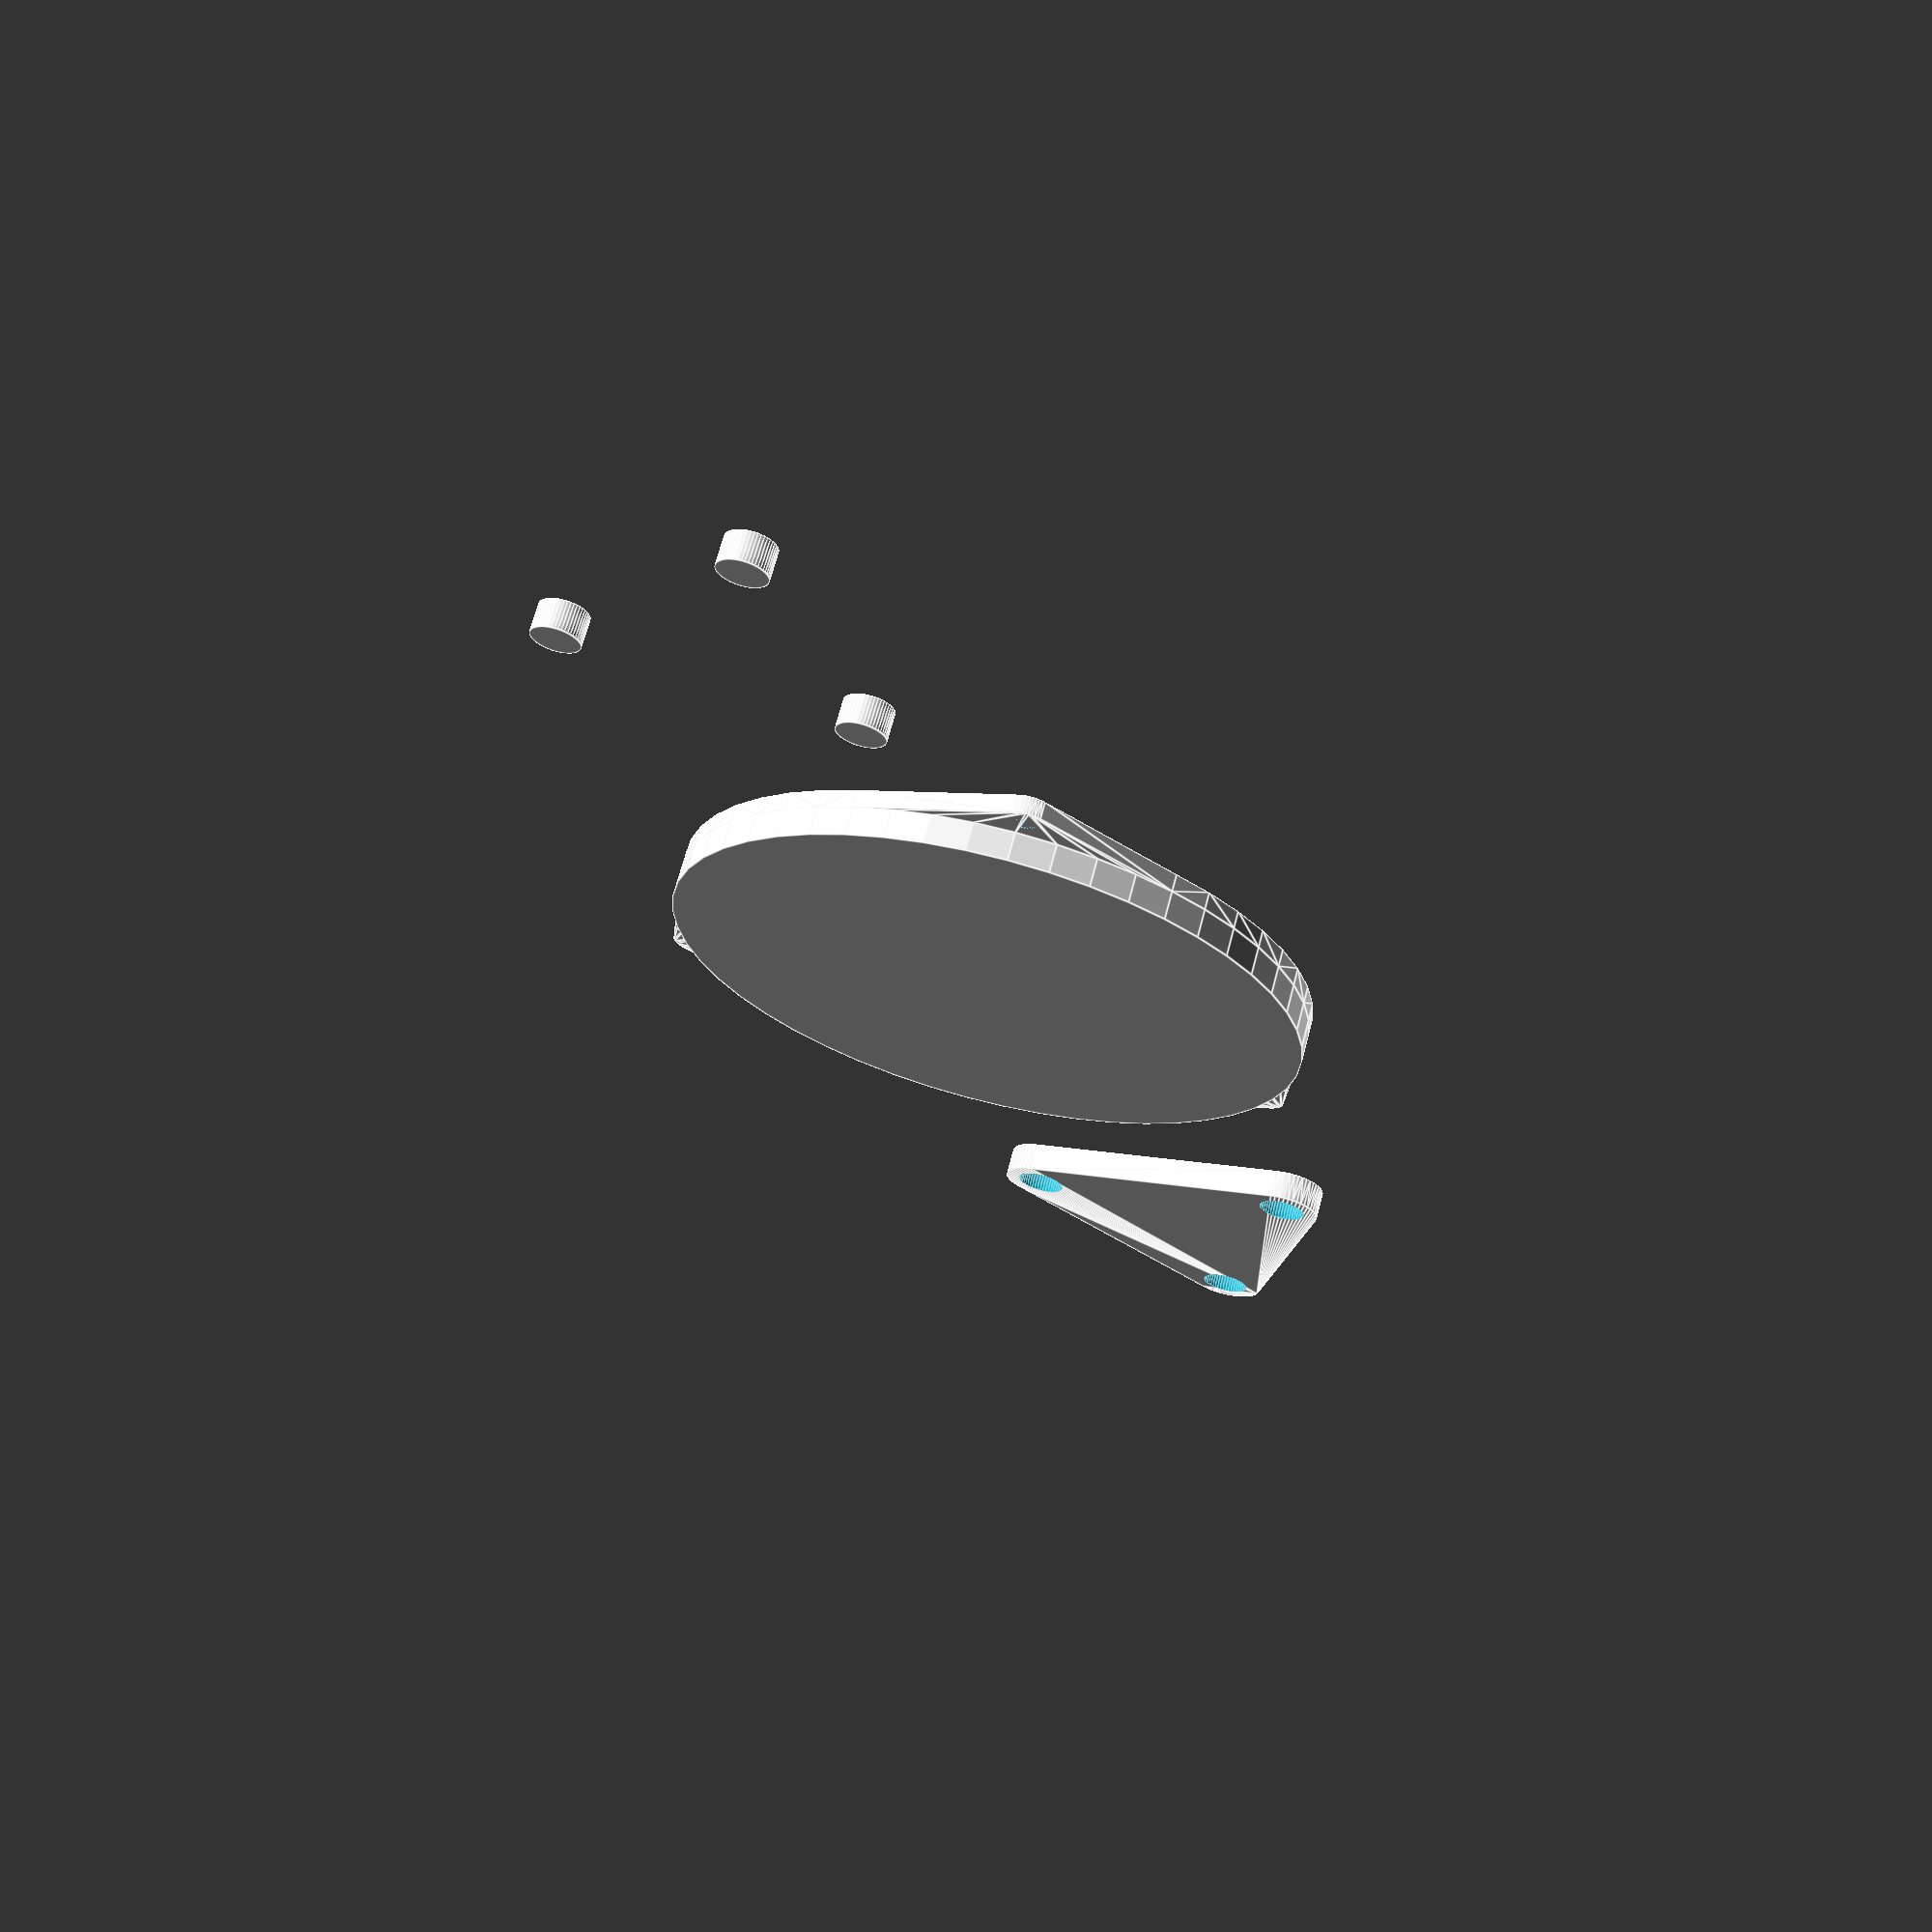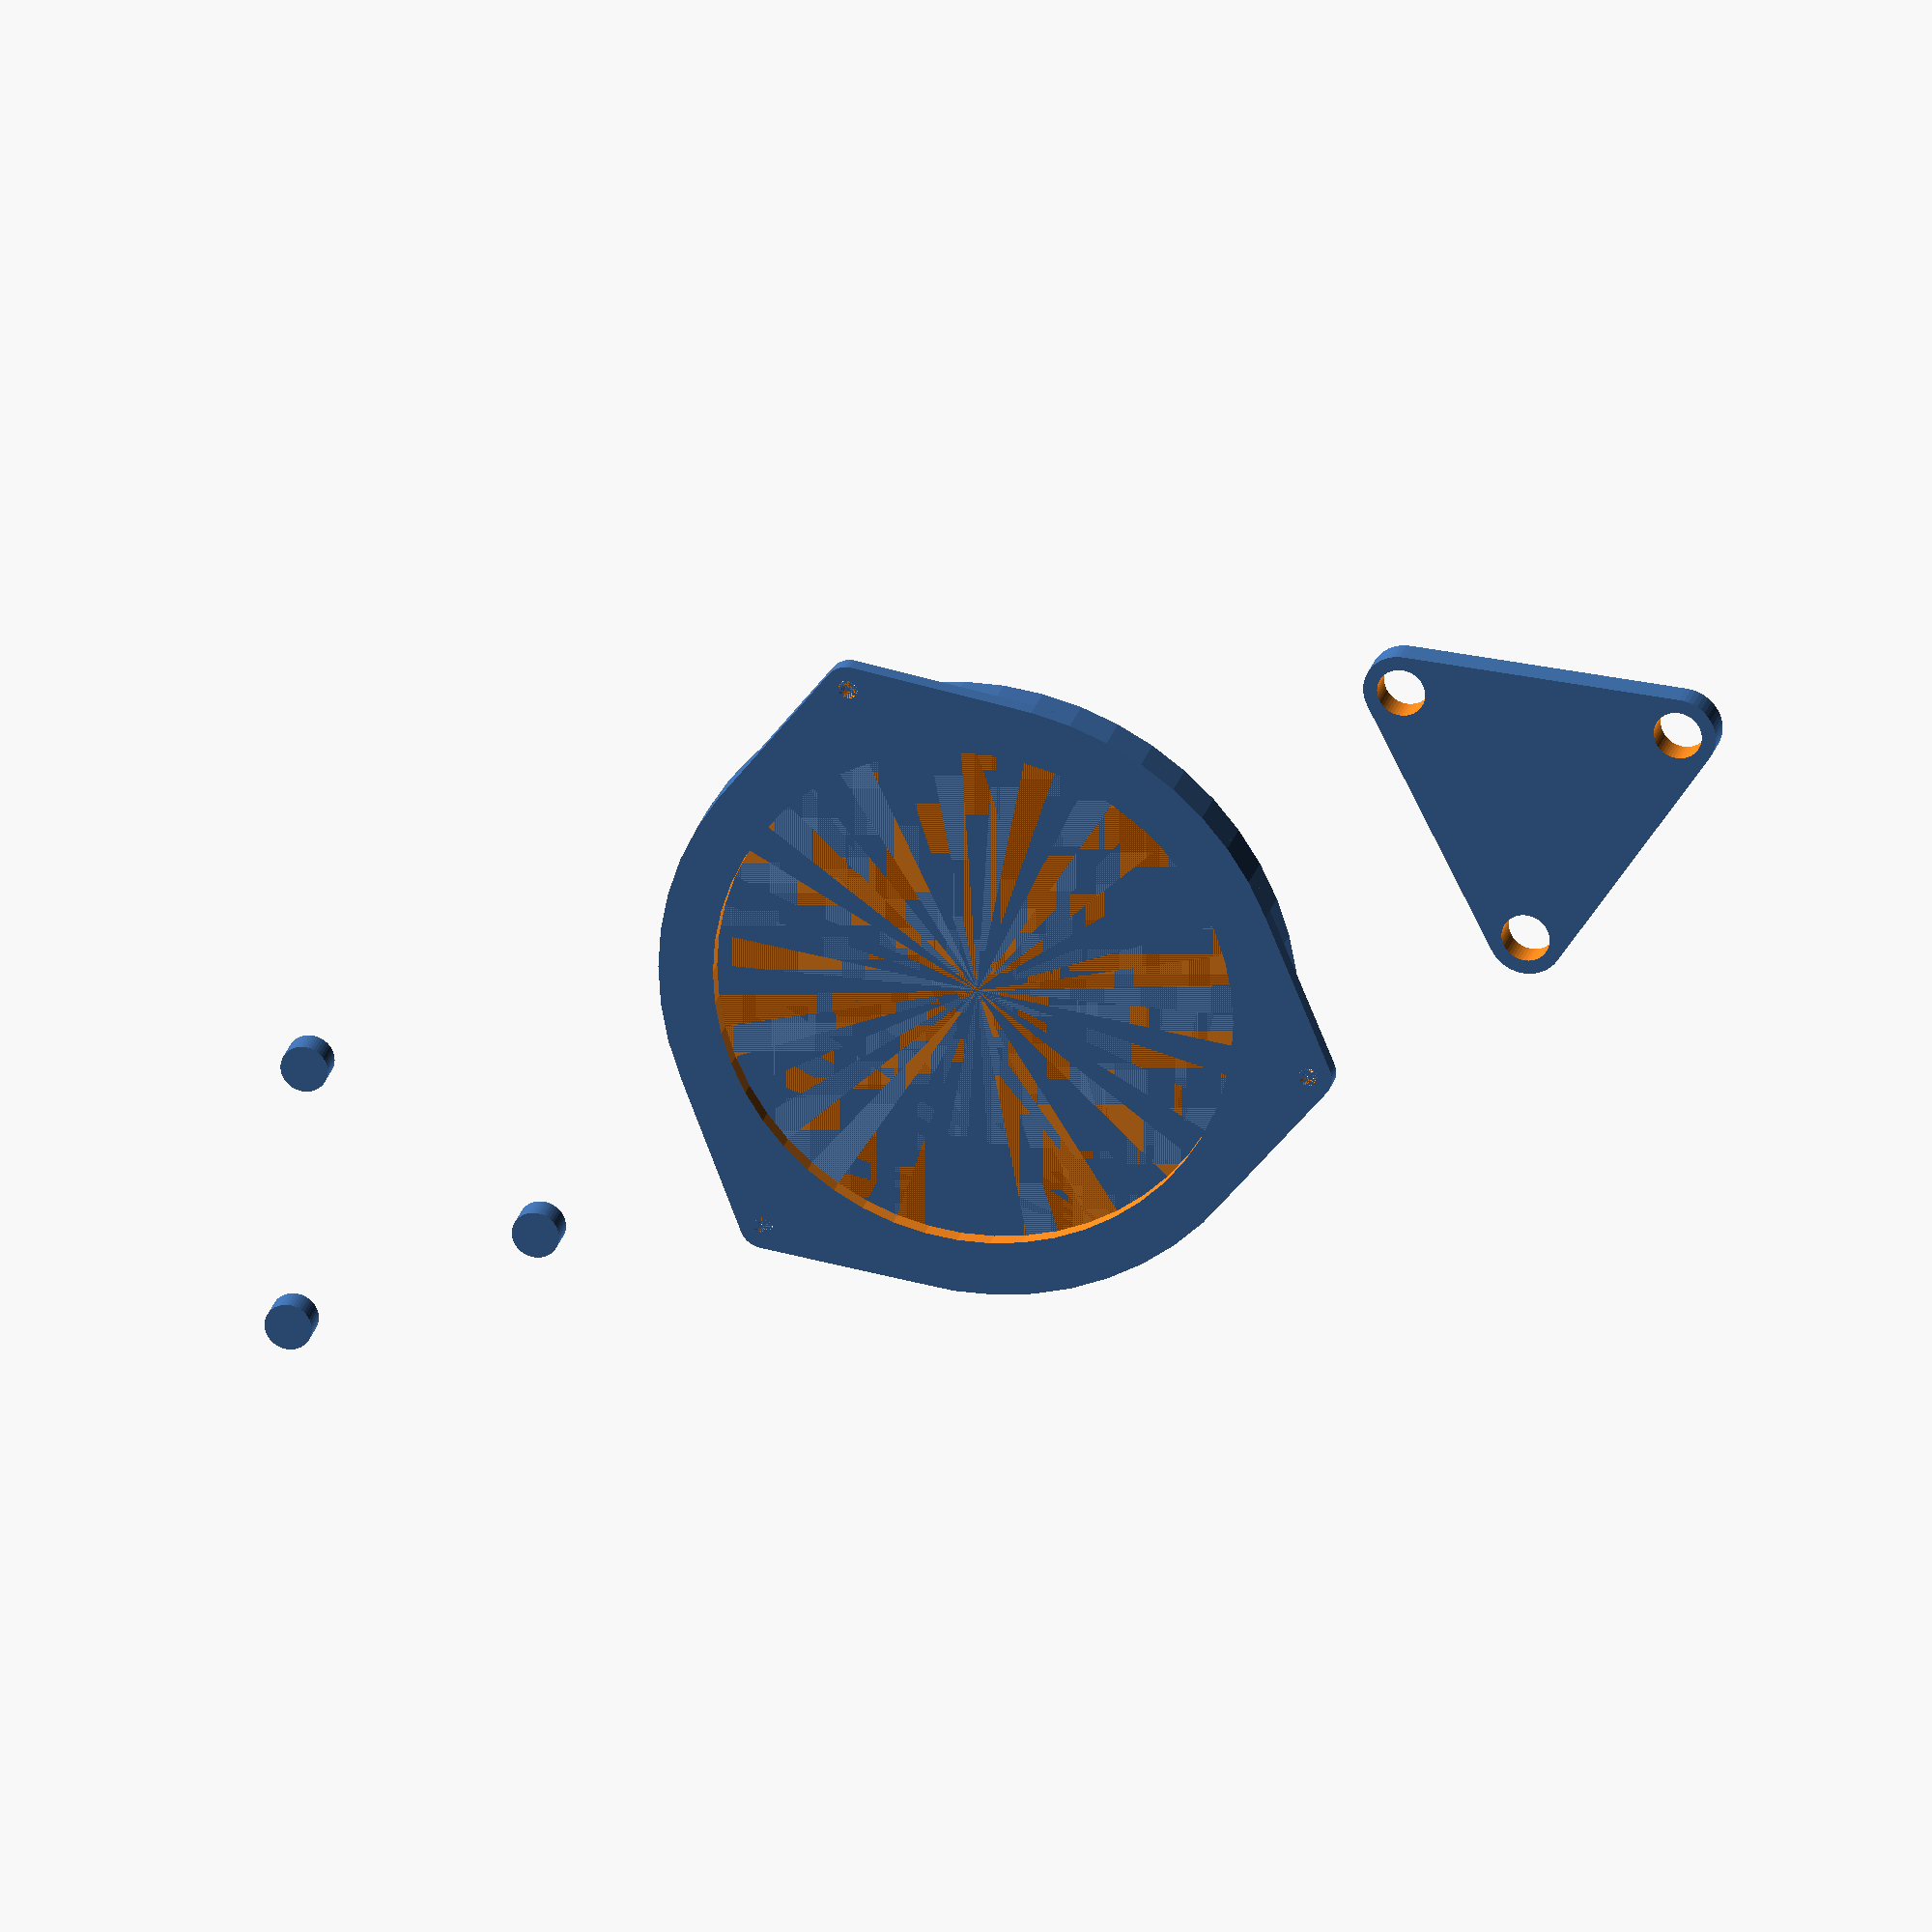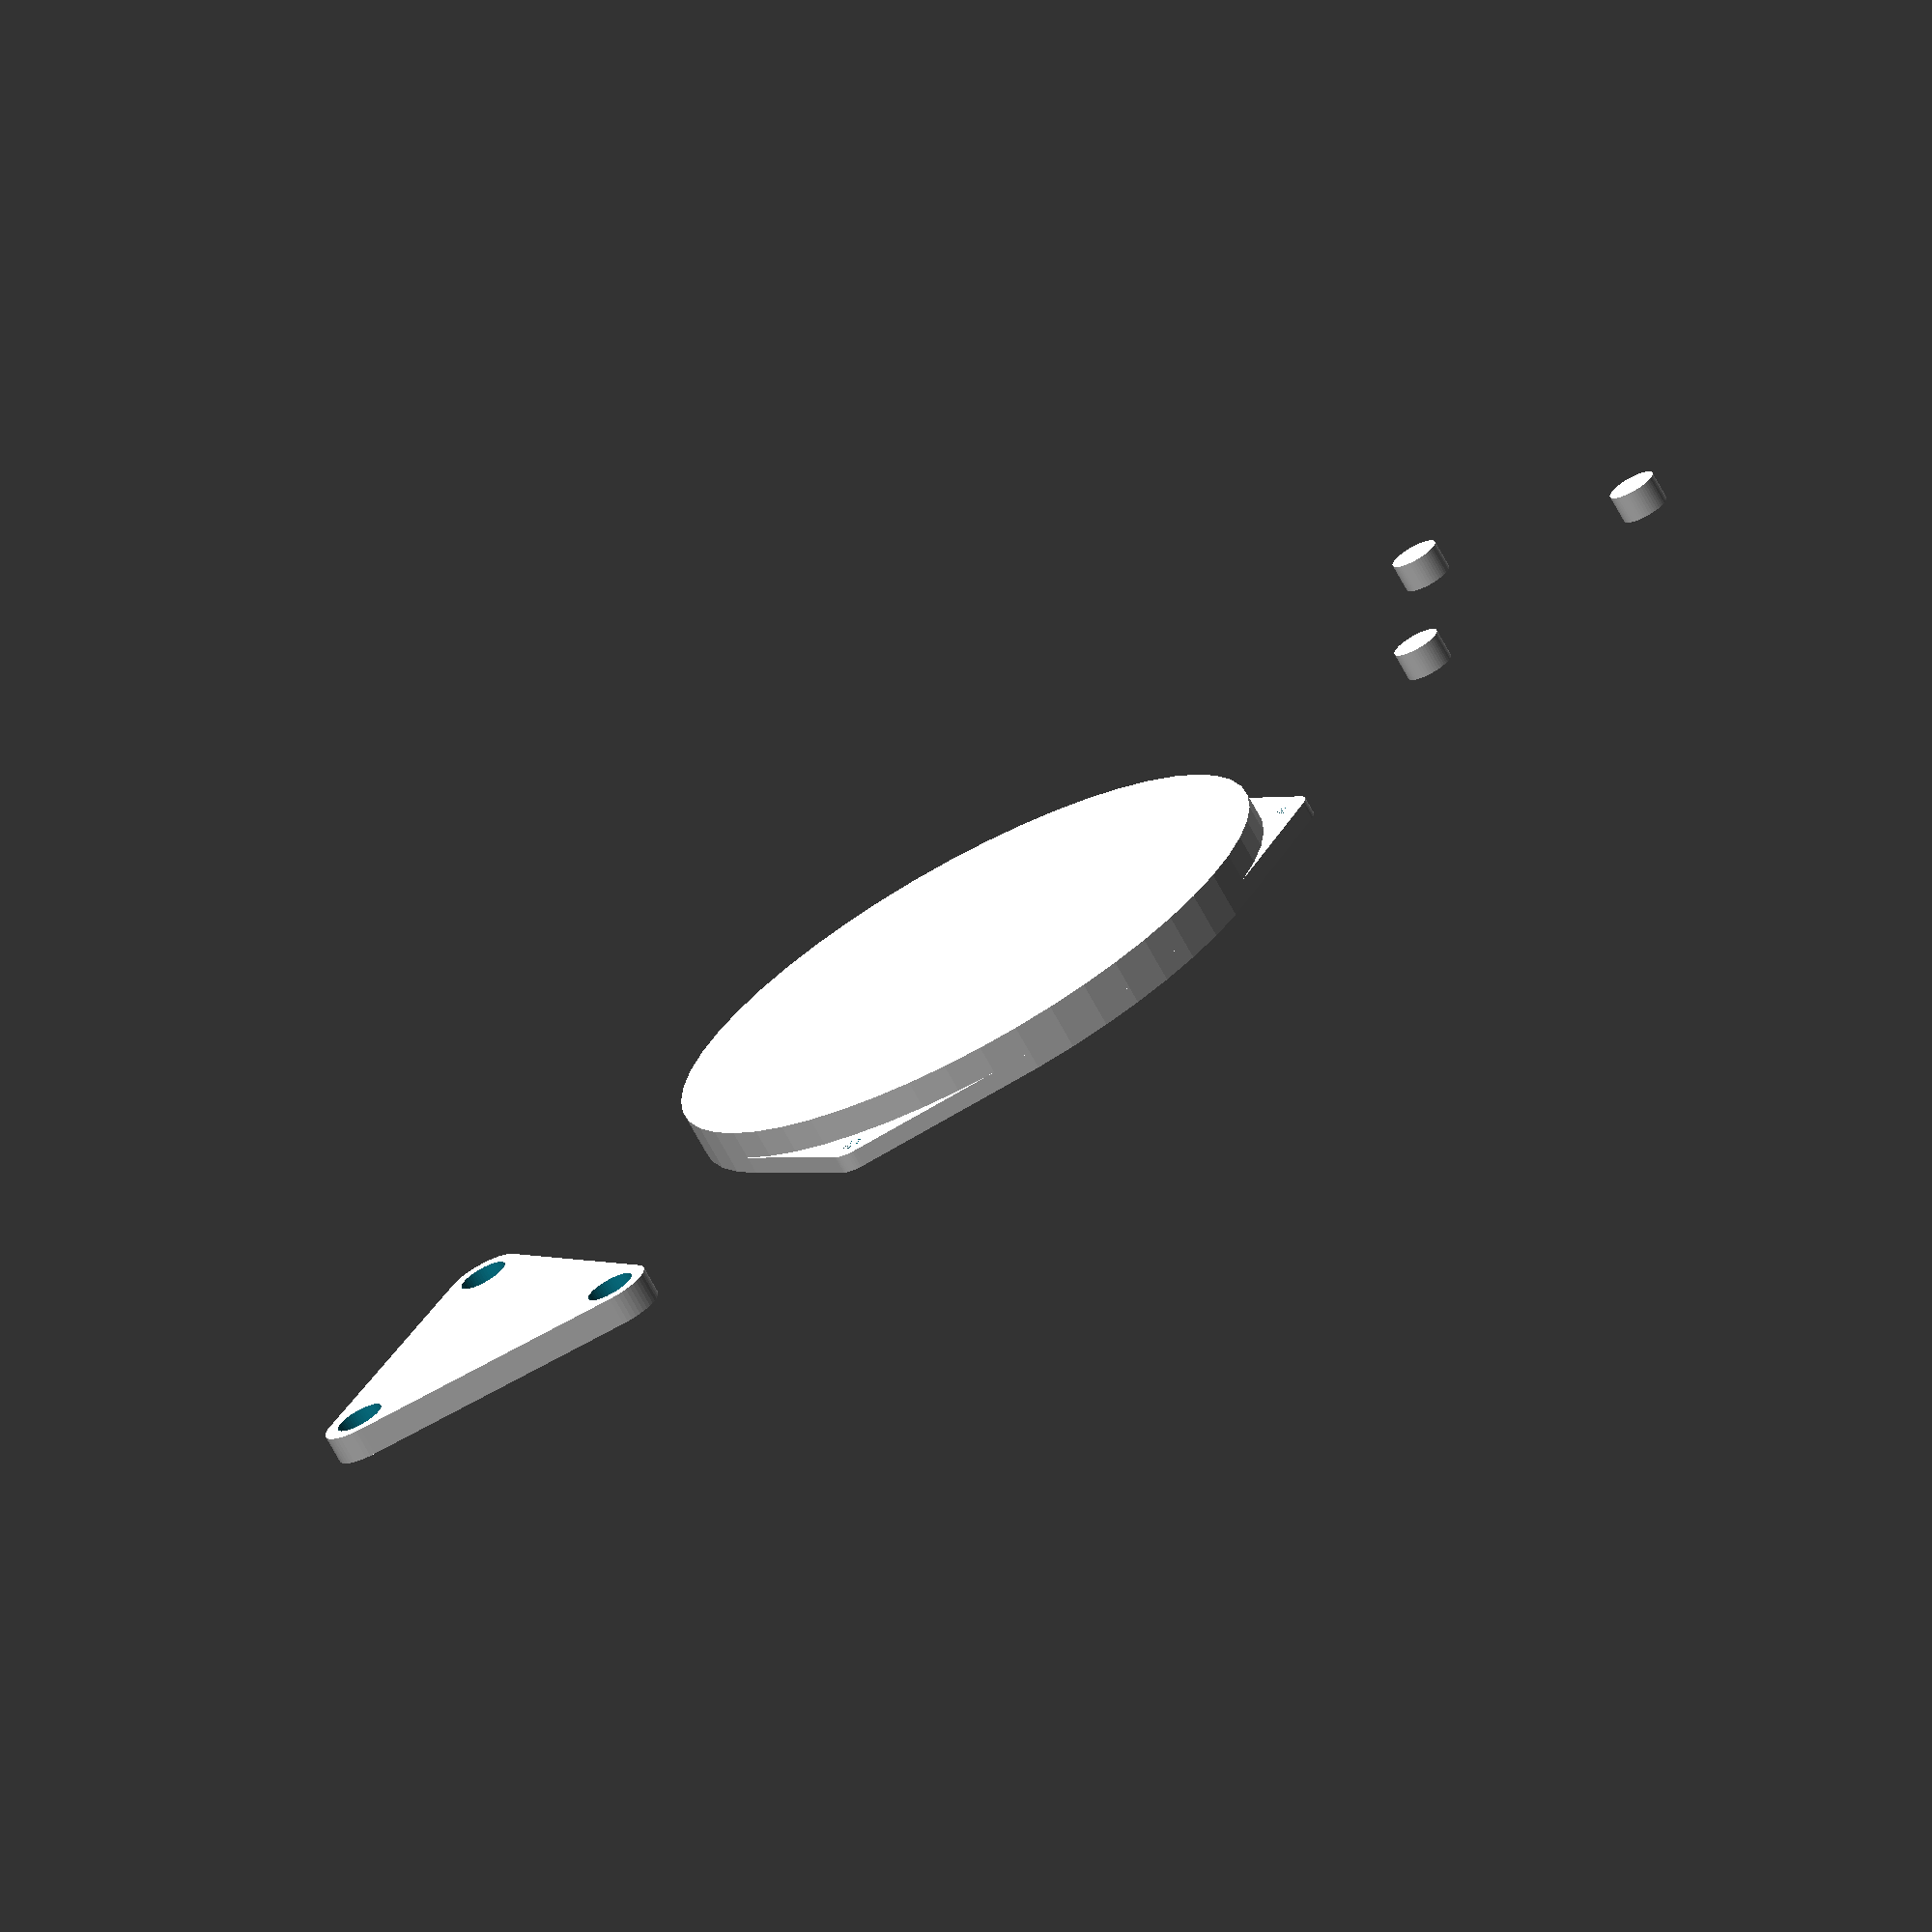
<openscad>
/*  For physics used, refer to https://woodgears.ca/gear/planetary.html */

use <MCAD/involute_gears.scad>

$fn = 50 * 1;
PI = 3.14 * 1;

R = 168;                //  Amount of teeth in the ring
P = 74;                 //  Amount of teeth in the planets
S = 20;                 //  Amount of teeth in the sun

play = 0.075;           //  Play between the parts

pitch = 2.25;           //  The pitch of the gears
pAngle = 35;            //  The pressure angle of the gears
thicknessGear = 6;      //  The thickness of the gears
amountPlanets = 3;      //  The amount of planets in the gear, choose 3 or more
twistFactor = 2;        //  A measure for the angle of the herringbone gears. I believe for a factor of 2, the gear rotates 2 times the pitch over its height

extraRingHeight = 3.7;  //  The extra height of the ring gear for the screwholes
screwThreadRadius = 2;  //  Radius of the screw holes
amountScrews = 3;       //  Amount of screw holes
thickness = 3;      //  Wall thickness of the parts

planetAxRadius = 5;     //  Radius of the ax coming out of the planets
planetAxHeight = 6;     //  Radius of the ax coming out of the planets

SPitchRadius = S * pitch / (2 * PI);
RPitchRadius = R * pitch / (2 * PI);
PPitchRadius = P * pitch / (2 * PI);

module planet(){
    union(){
        createGear(P, PPitchRadius, 1);
        translate([0, 0, thicknessGear]){
            cylinder(r = planetAxRadius, h = planetAxHeight);
        }
    }
}

module sun(){
    difference(){
        createGear(S, SPitchRadius, -1);
        motorMount();
    }
}

module ring(){
    union(){
        difference(){
            hull(){
                cylinder(r = R * pitch / (2 * PI) + thicknessGear, h = extraRingHeight);
                for(i = [1:amountScrews]){
                    rotate([0,0,i * 360 / amountScrews]){
                        translate([0, R * pitch / (2 * PI) + thicknessGear + thickness + screwThreadRadius,0]){
                            cylinder(r = thickness + screwThreadRadius, h = extraRingHeight);
                        }
                    }
                }
            }
            translate([0, 0, -0.1])
            {
                cylinder(r = RPitchRadius / 1.1, h = extraRingHeight + 0.1);
            }
            for(i = [1:amountScrews]){
                rotate([0,0,i * 360 / amountScrews]){
                    translate([0, R * pitch / (2 * PI) + thicknessGear + thickness + screwThreadRadius,0]){
                        cylinder(r = screwThreadRadius, h = extraRingHeight);
                    }
                }
            }
        }
        
        translate([0,0,extraRingHeight]){
            difference(){
                cylinder(r = R * pitch / (2 * PI) + thicknessGear, h = thicknessGear);
                createGear(R, RPitchRadius, 1);
            }
        }
    }
}

module motorMount()
{
    
}

module createGearSub(teeth, pitchRadius, twistDirection){
    gear (
        number_of_teeth = teeth,
        circular_pitch = 180 / PI * pitch,
        diametral_pitch = false,
        pressure_angle = pAngle,
        clearance = play,
        gear_thickness = thicknessGear / 2,
        rim_thickness = thicknessGear / 2,
        rim_width = thicknessGear / 2,
        hub_thickness = thicknessGear / 2,
        hub_diameter = 0,
        bore_diameter = 0,
        circles = 0,
        backlash = 0,
        twist = twistDirection * twistFactor / (2 * PI * pitchRadius) * 360,
        involute_facets = 0,
        flat = false
    );
}

module createGear(T, R, t){
    createGearSub(T, R, t);
    
    rotate([0,0,-t * twistFactor / (2 * PI * R) * 360]){
        translate([0,0,thicknessGear / 2]){
            createGearSub(T, R, -t);
        }
    }
}

module gearCarrier(){
    difference(){
        union(){
            hull(){
                for(i = [1:amountPlanets]){
                    rotate([0,0,i * 360 / amountPlanets]){
                        translate([0, (RPitchRadius + SPitchRadius) / 2, 0]){
                            cylinder(r = planetAxRadius + thickness, h = planetAxHeight);
                        }
                    }
                }
            }
        }
        for(i = [1:amountPlanets]){
            rotate([0,0,i * 360 / amountPlanets]){
                translate([0, (RPitchRadius + SPitchRadius) / 2, -0.1]){
                    cylinder(r = planetAxRadius + play, h = planetAxHeight + 0.2);
                }
            }
        }
    }
}

module assembly(){
    scale(SPitchRadius / (SPitchRadius + play)){
        rotate([0,0,0*twistFactor]){
            sun();
        }
    }
    scale((RPitchRadius + play) / RPitchRadius){
        rotate([0,0,2.5*twistFactor]){
            ring();
        }
    }
    translate([2 * RPitchRadius + 2 * thicknessGear + 2 * thickness + 2 * screwThreadRadius, 0, 0]){
        for(i = [1:amountPlanets]){
            rotate([0,0,i * 360 / amountPlanets]){
                translate([0, (RPitchRadius + SPitchRadius) / 2 - play / 2, 0]){
                    scale(PPitchRadius / (PPitchRadius + play)){
                        rotate([0,0,-5*twistFactor]){
                            planet();
                        }
                    }
                }
            }
        }
    }
    translate([-2 * RPitchRadius - 2 * thicknessGear, 0, 0]){
        rotate([0,0,-30]){
            gearCarrier();
        }
    }
}

assembly();
</openscad>
<views>
elev=112.5 azim=69.8 roll=165.4 proj=p view=edges
elev=335.8 azim=26.7 roll=193.8 proj=o view=solid
elev=251.7 azim=149.6 roll=151.3 proj=o view=wireframe
</views>
